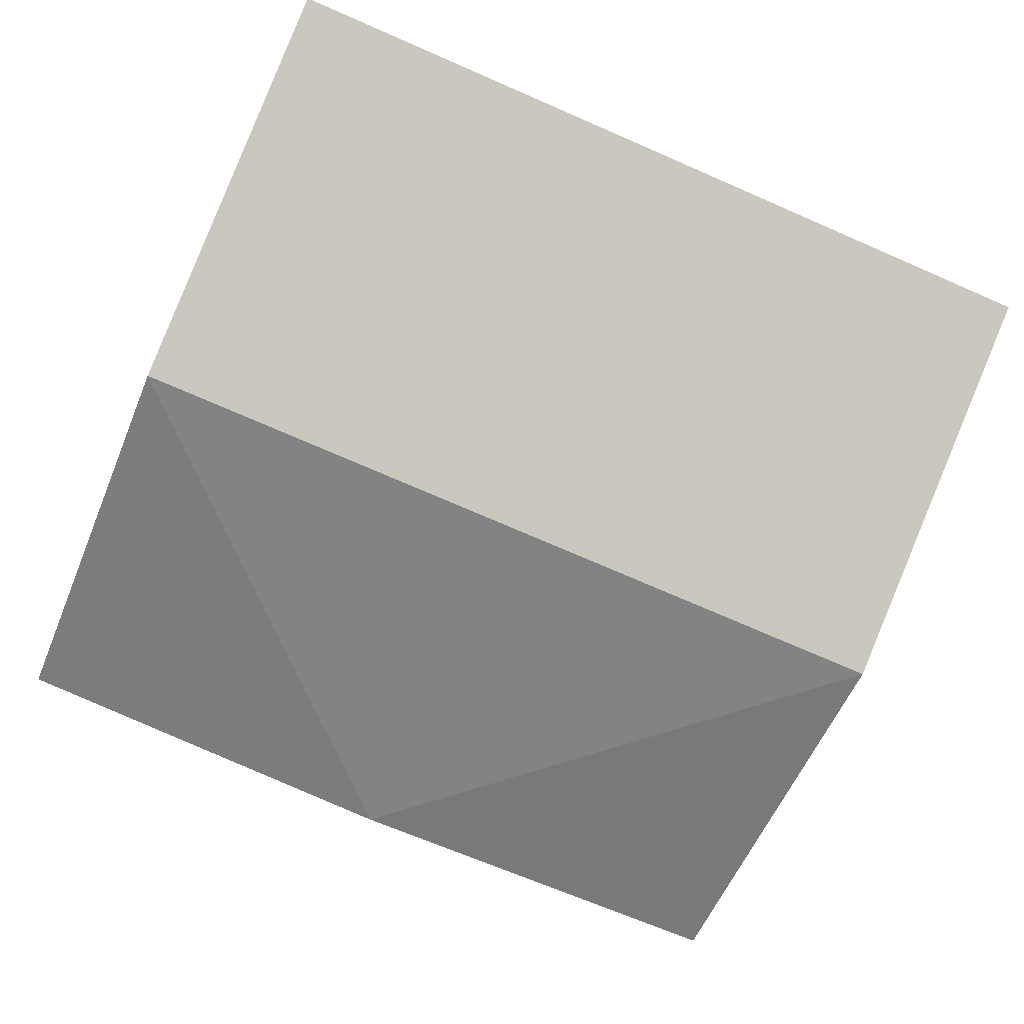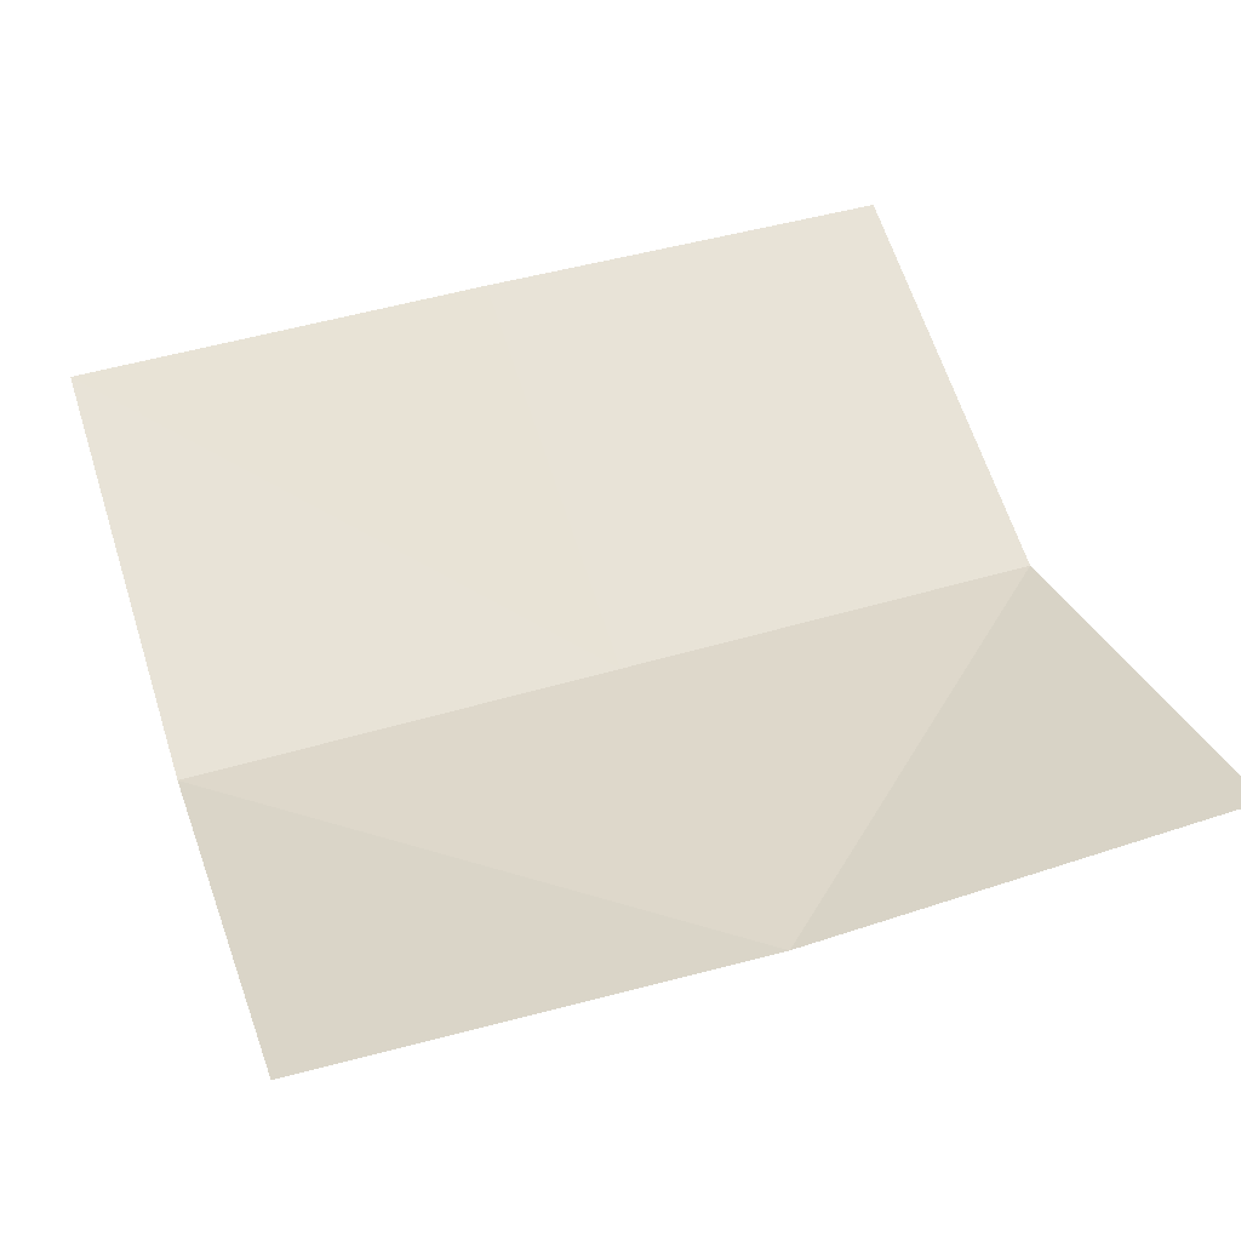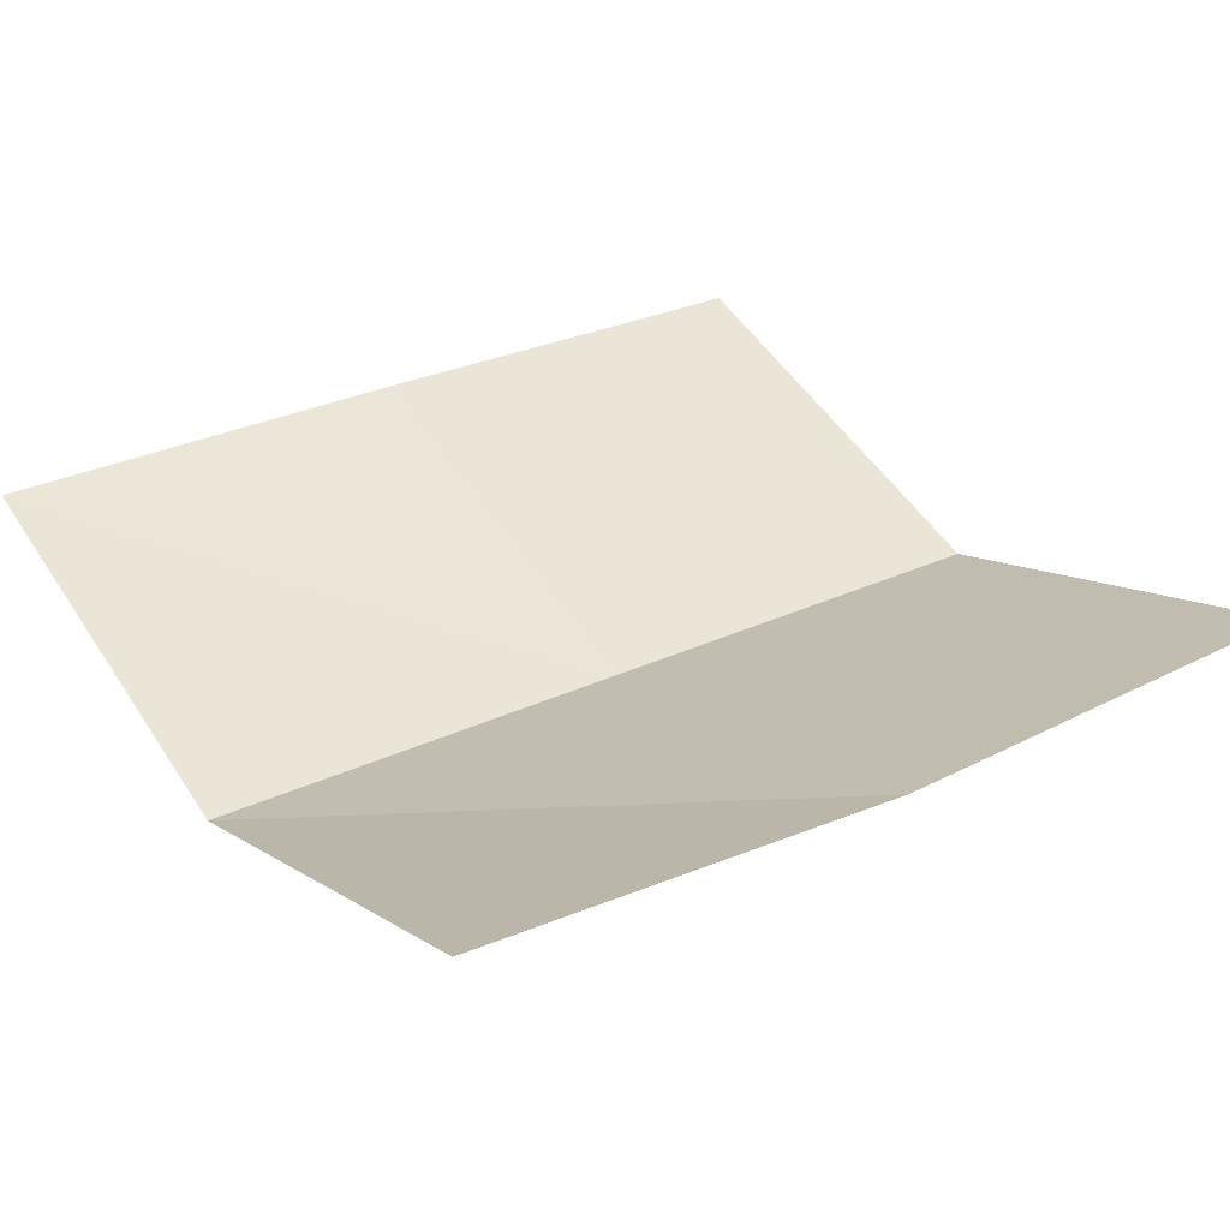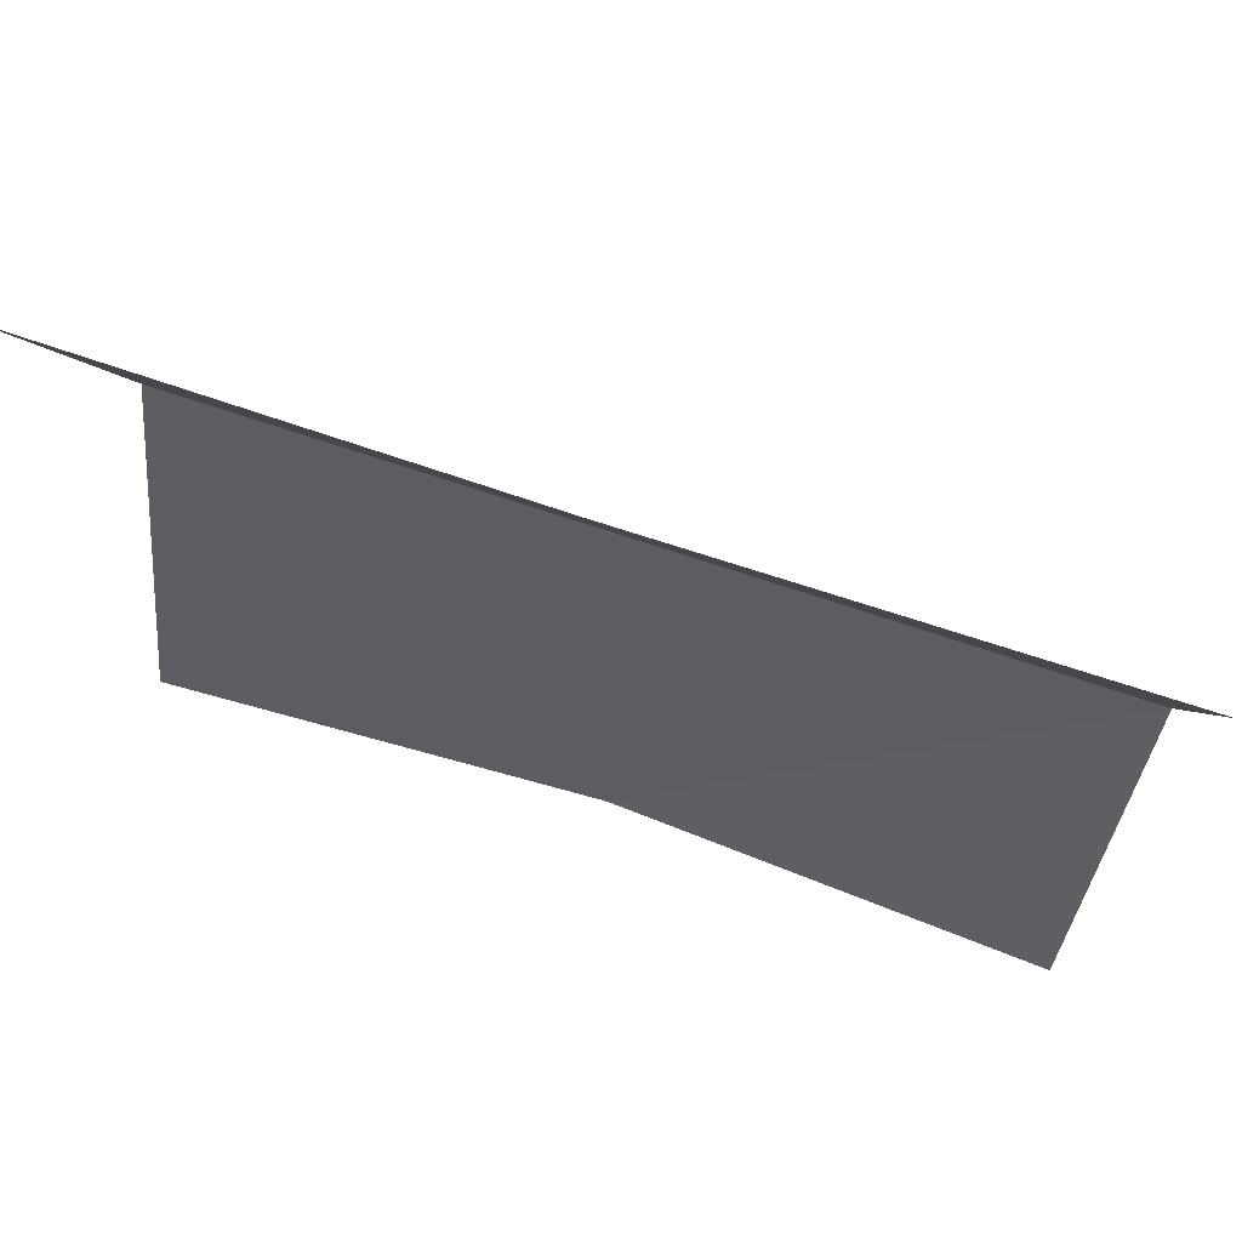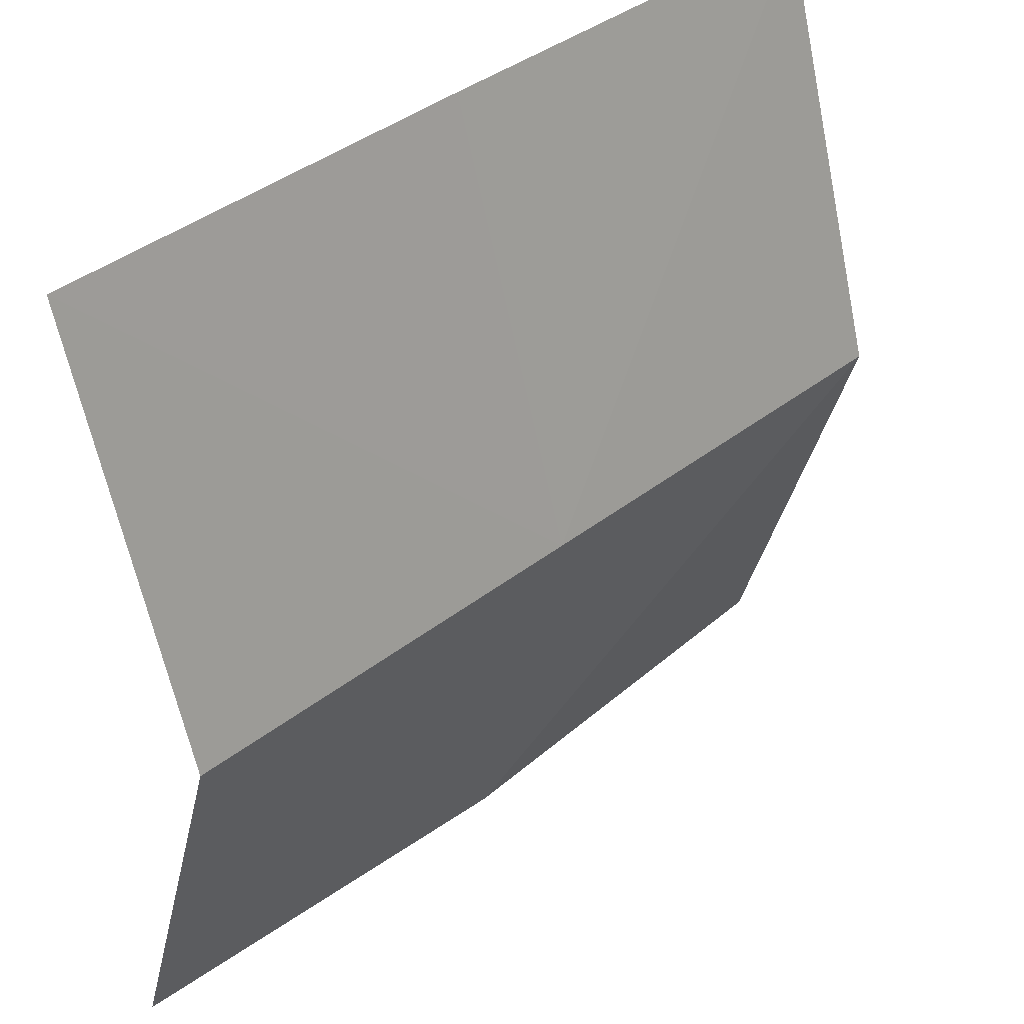
<metadata>
{"format":"obj","ext":"obj","renderer":"f3d","projection":"perspective","resolution":1024,"background":"white","views":[{"elev":-75.1,"azim":-23.4,"up":"+Y"},{"elev":47.0,"azim":161.3,"up":"+Y"},{"elev":30.7,"azim":146.2,"up":"+Y"},{"elev":72.8,"azim":-161.6,"up":"+Z"},{"elev":40.3,"azim":-43.7,"up":"+Z"}]}
</metadata>
<code>
v 1 -0.8679 2
v 1 -0.8679 0
v -1 -0.8679 2
v -1 -0.8679 -0
v 1 -1.177 1
v -1 -1.177 1
v -1e-06 -0.8614 2
v -0 -0.9203 0
v -0 -1.177 1
f 8 6 9
f 9 3 7
f 1 9 7
f 5 8 9
f 8 4 6
f 9 6 3
f 1 5 9
f 5 2 8

</code>
